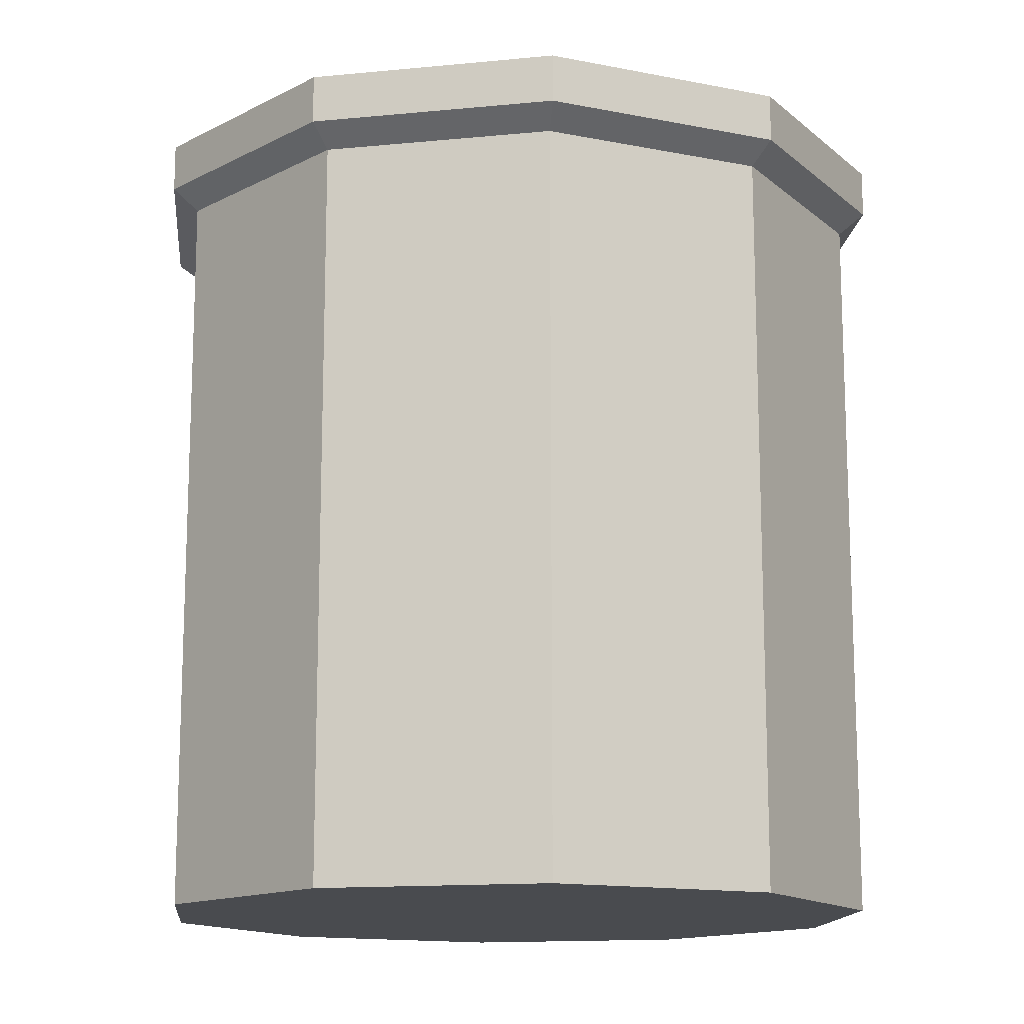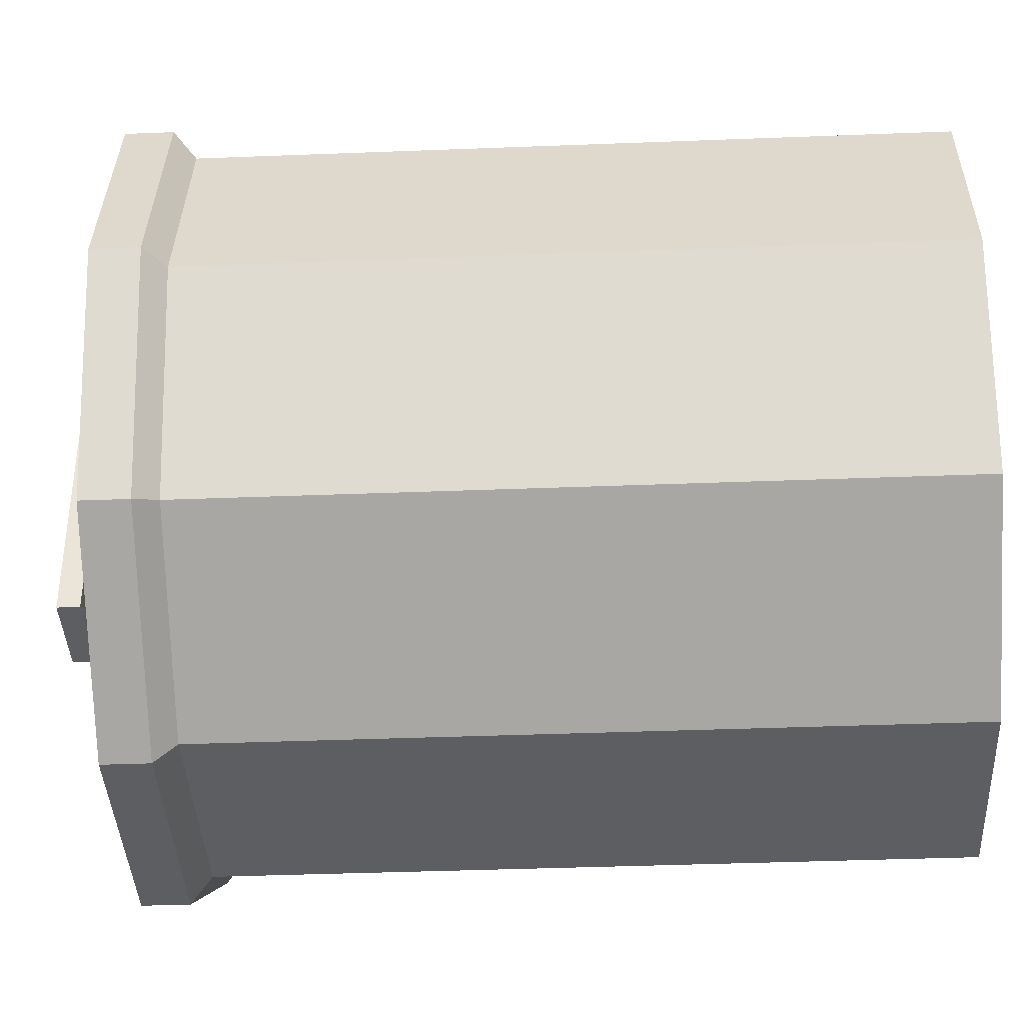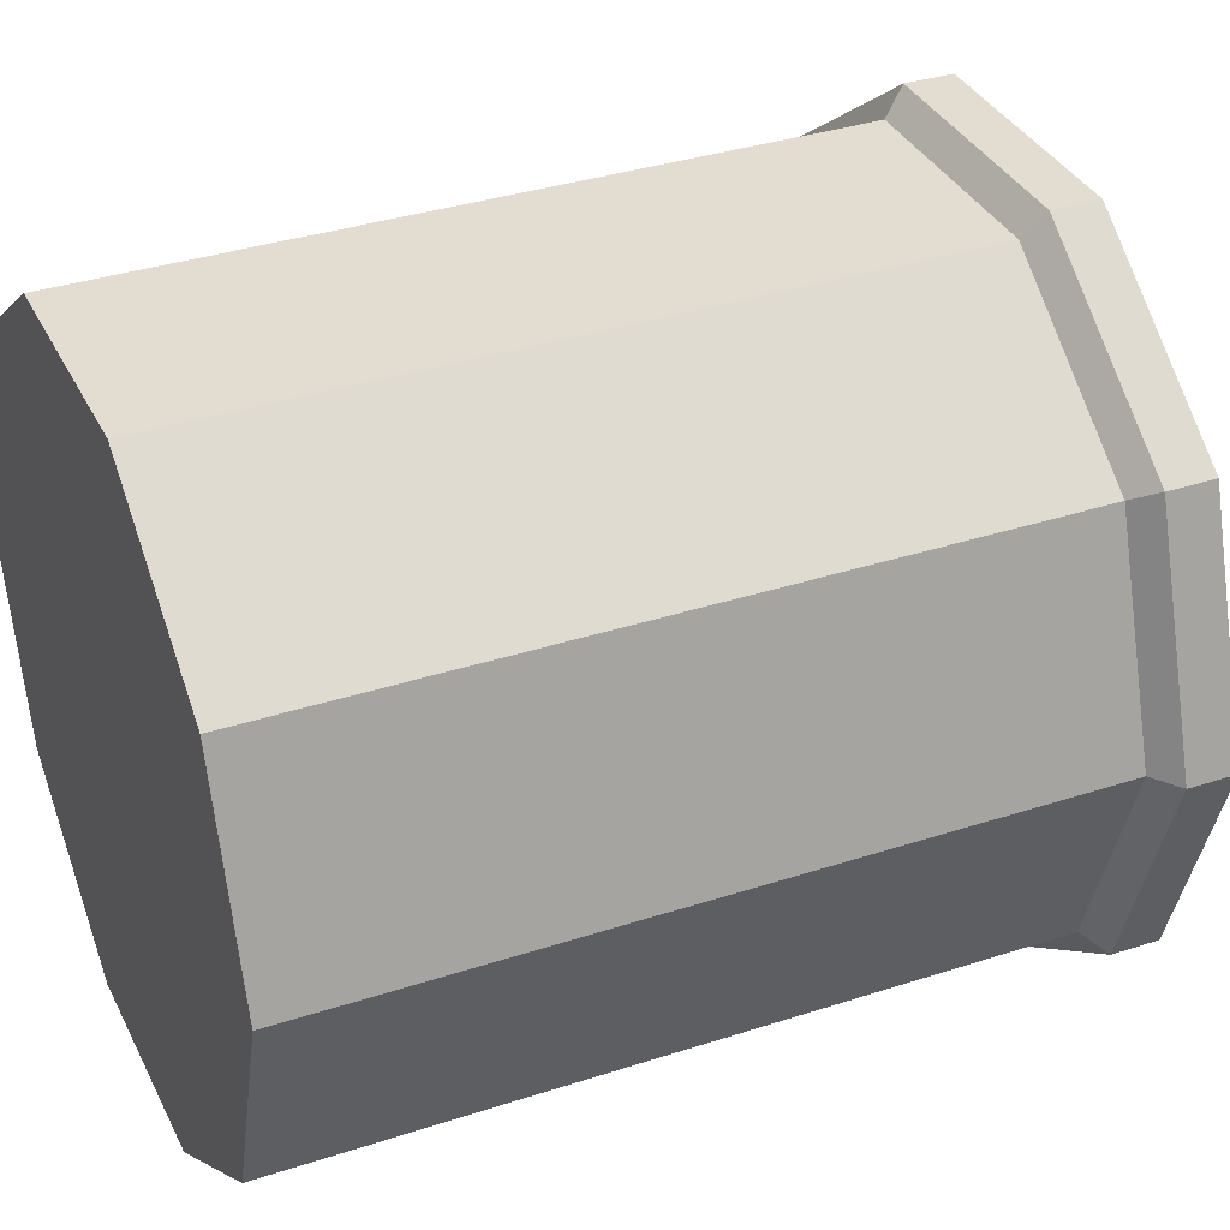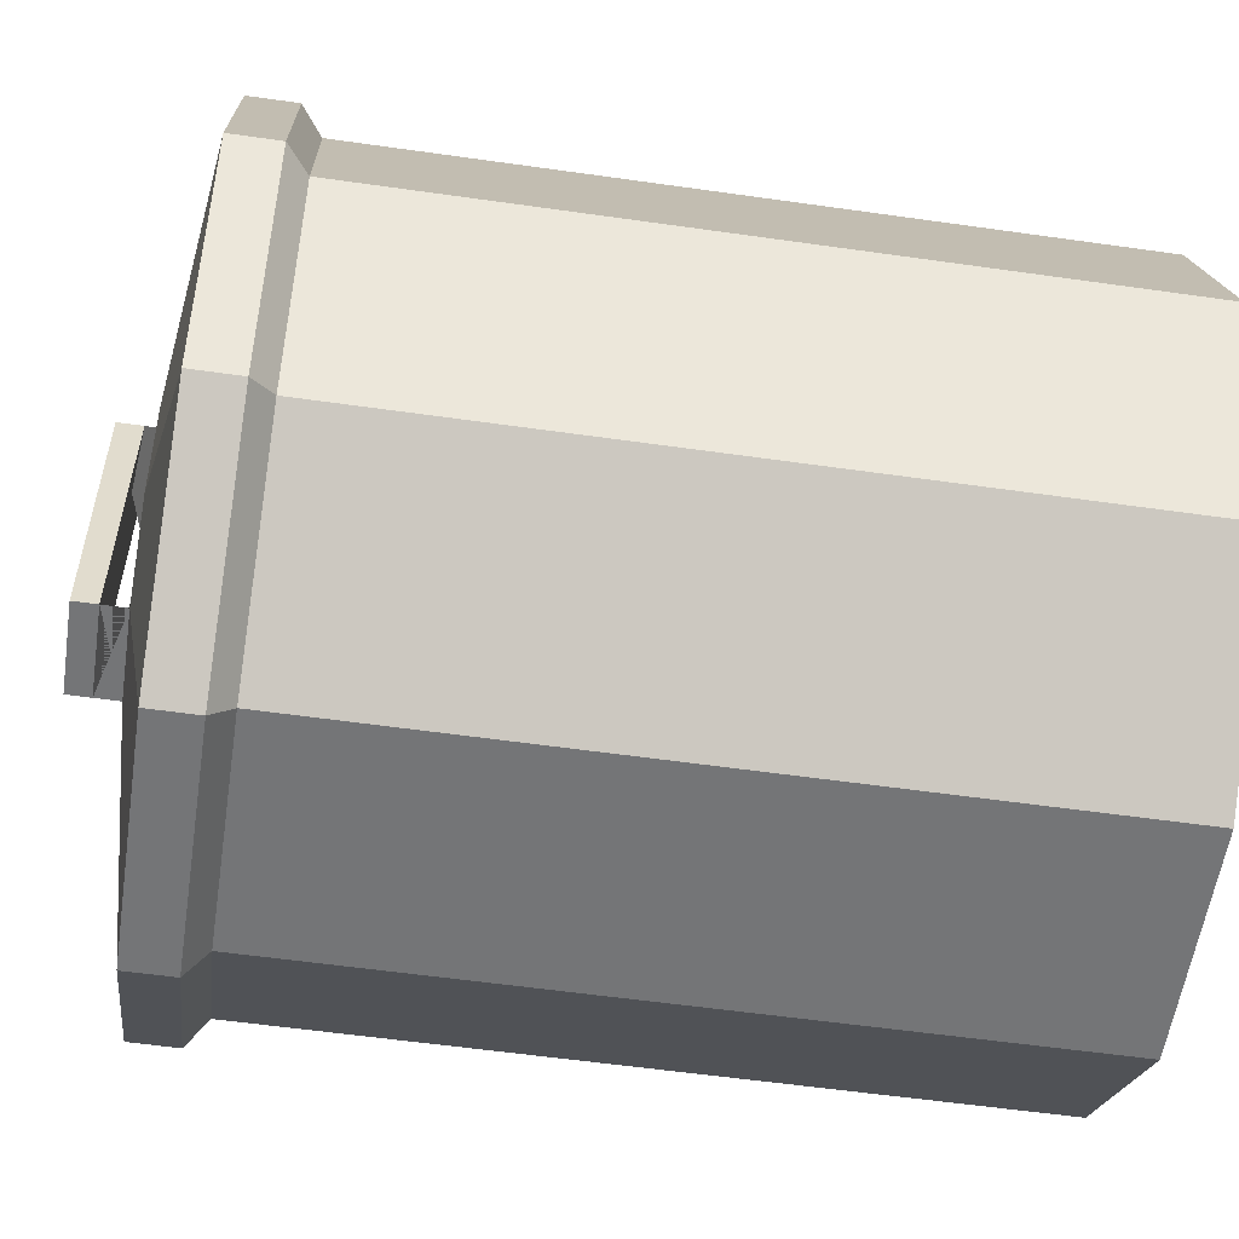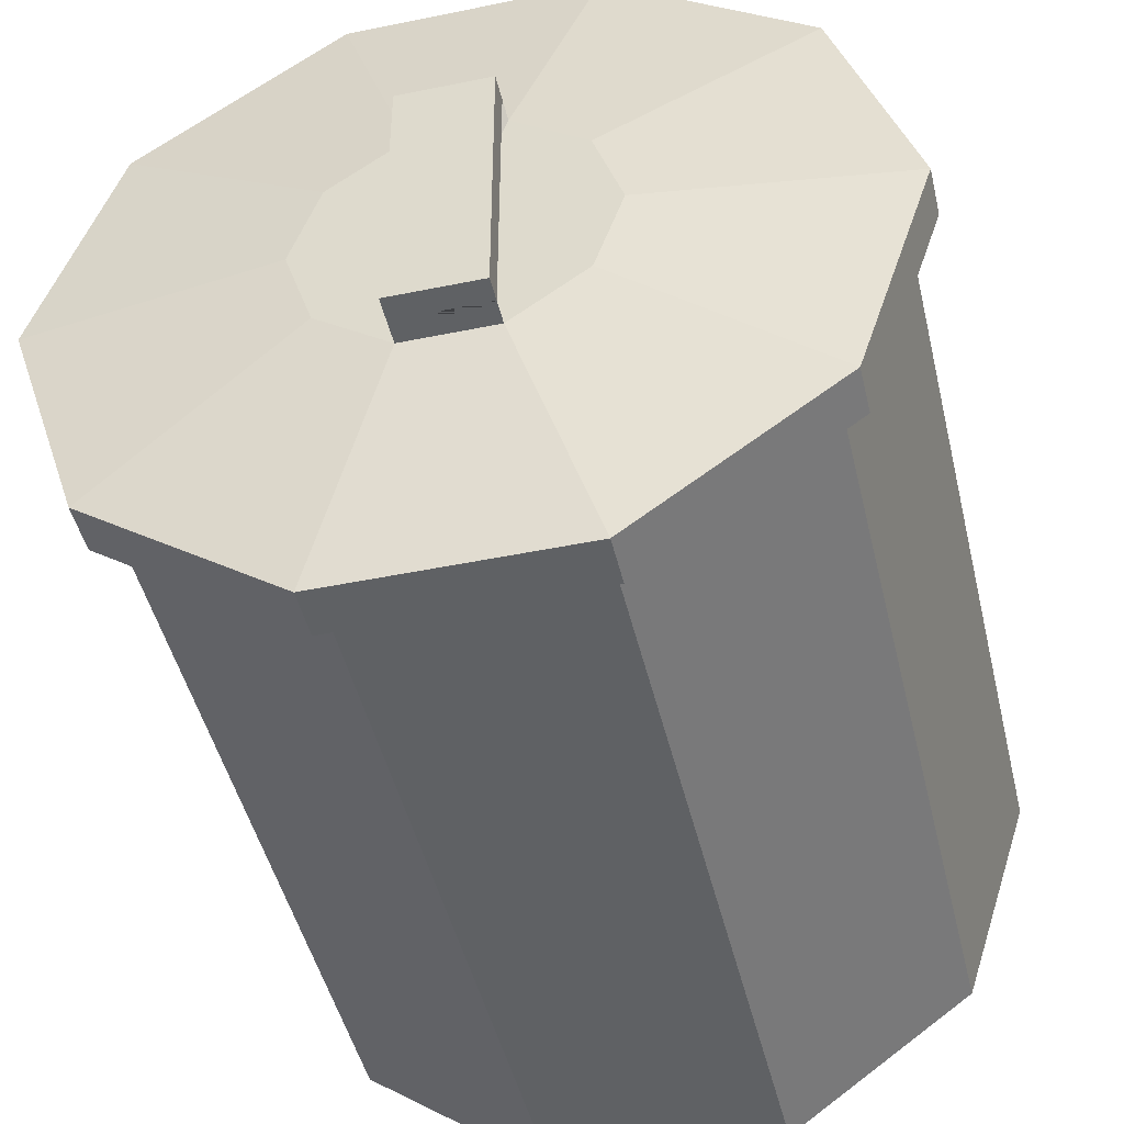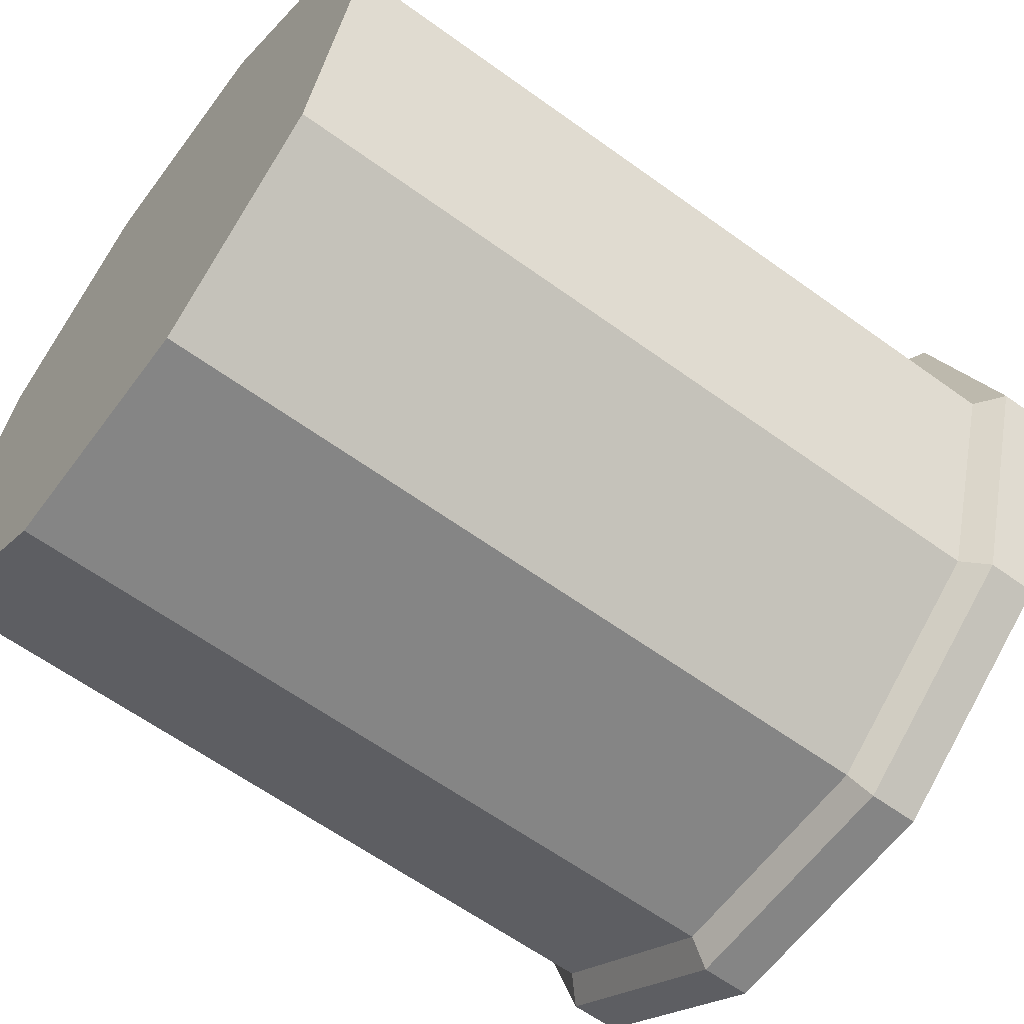
<metadata>
{"format":"obj","ext":"obj","renderer":"f3d","projection":"perspective","resolution":1024,"background":"white","views":[{"elev":-14.1,"azim":-95.8,"up":"+Y"},{"elev":-39.1,"azim":-87.2,"up":"+Z"},{"elev":35.2,"azim":66.5,"up":"+Z"},{"elev":-56.4,"azim":-98.5,"up":"+Z"},{"elev":-46.4,"azim":-166.8,"up":"+Z"},{"elev":-61.7,"azim":53.6,"up":"+Z"}]}
</metadata>
<code>
g default
v 0.809 0.1121 -0.5878
v 0.309 0.1121 -0.9511
v -0.309 0.1121 -0.9511
v -0.809 0.1121 -0.5878
v -1 0.1121 0
v -0.809 0.1121 0.5878
v -0.309 0.1121 0.9511
v 0.309 0.1121 0.9511
v 0.809 0.1121 0.5878
v 1 0.1121 0
v 0.809 2.112 -0.5878
v 0.309 2.112 -0.9511
v -0.309 2.112 -0.9511
v -0.809 2.112 -0.5878
v -1 2.112 0
v -0.809 2.112 0.5878
v -0.309 2.112 0.9511
v 0.309 2.112 0.9511
v 0.809 2.112 0.5878
v 1 2.112 0
v 0 0.1121 0
v 0.8674 2.168 -0.6302
v 0.3313 2.168 -1.02
v -0.3313 2.168 -1.02
v -0.8674 2.168 -0.6302
v -1.072 2.168 0
v -0.8674 2.168 0.6302
v -0.3313 2.168 1.02
v 0.3313 2.168 1.02
v 0.8674 2.168 0.6302
v 1.072 2.168 0
v 0.8674 2.298 -0.6302
v 0.3313 2.298 -1.02
v -0.3313 2.298 -1.02
v -0.8674 2.298 -0.6302
v -1.072 2.298 0
v -0.8674 2.298 0.6302
v -0.3313 2.298 1.02
v 0.3313 2.298 1.02
v 0.8674 2.298 0.6302
v 1.072 2.298 0
v 0.3207 2.381 -0.233
v 0.1225 2.381 -0.377
v -0 2.381 -0
v -0.1225 2.381 -0.377
v -0.3207 2.381 -0.233
v -0.3963 2.381 -0
v -0.3207 2.381 0.233
v -0.1225 2.381 0.3769
v 0.1225 2.381 0.3769
v 0.3207 2.381 0.233
v 0.3963 2.381 -0
v 0.1225 2.509 -0.3769
v -0.1225 2.509 -0.3769
v -0.1225 2.509 0.3769
v 0.1225 2.509 0.3769
v -0.1225 2.442 0.3769
v 0.1225 2.442 0.3769
v 0.1225 2.446 -0.377
v -0.1225 2.446 -0.377
g pCylinder1
f 1 2 12 11
f 2 3 13 12
f 3 4 14 13
f 4 5 15 14
f 5 6 16 15
f 6 7 17 16
f 7 8 18 17
f 8 9 19 18
f 9 10 20 19
f 10 1 11 20
f 2 1 21
f 3 2 21
f 4 3 21
f 5 4 21
f 6 5 21
f 7 6 21
f 8 7 21
f 9 8 21
f 10 9 21
f 1 10 21
f 42 43 44
f 59 60 45 44 43
f 45 46 44
f 46 47 44
f 47 48 44
f 48 49 44
f 55 56 58 50 44 49 57
f 50 51 44
f 51 52 44
f 52 42 44
f 11 12 23 22
f 12 13 24 23
f 13 14 25 24
f 14 15 26 25
f 15 16 27 26
f 16 17 28 27
f 17 18 29 28
f 18 19 30 29
f 19 20 31 30
f 20 11 22 31
f 22 23 33 32
f 23 24 34 33
f 24 25 35 34
f 25 26 36 35
f 26 27 37 36
f 27 28 38 37
f 28 29 39 38
f 29 30 40 39
f 30 31 41 40
f 31 22 32 41
f 32 33 43 42
f 33 34 45 43
f 34 35 46 45
f 35 36 47 46
f 36 37 48 47
f 37 38 49 48
f 38 39 50 49
f 39 40 51 50
f 40 41 52 51
f 41 32 42 52
f 43 45 60 54 53 59
f 49 50 58 56 55 57
f 53 54 60 59
f 53 54 55 56
f 59 53 56 58
f 60 54 55 57
f 59 60 57 58

</code>
